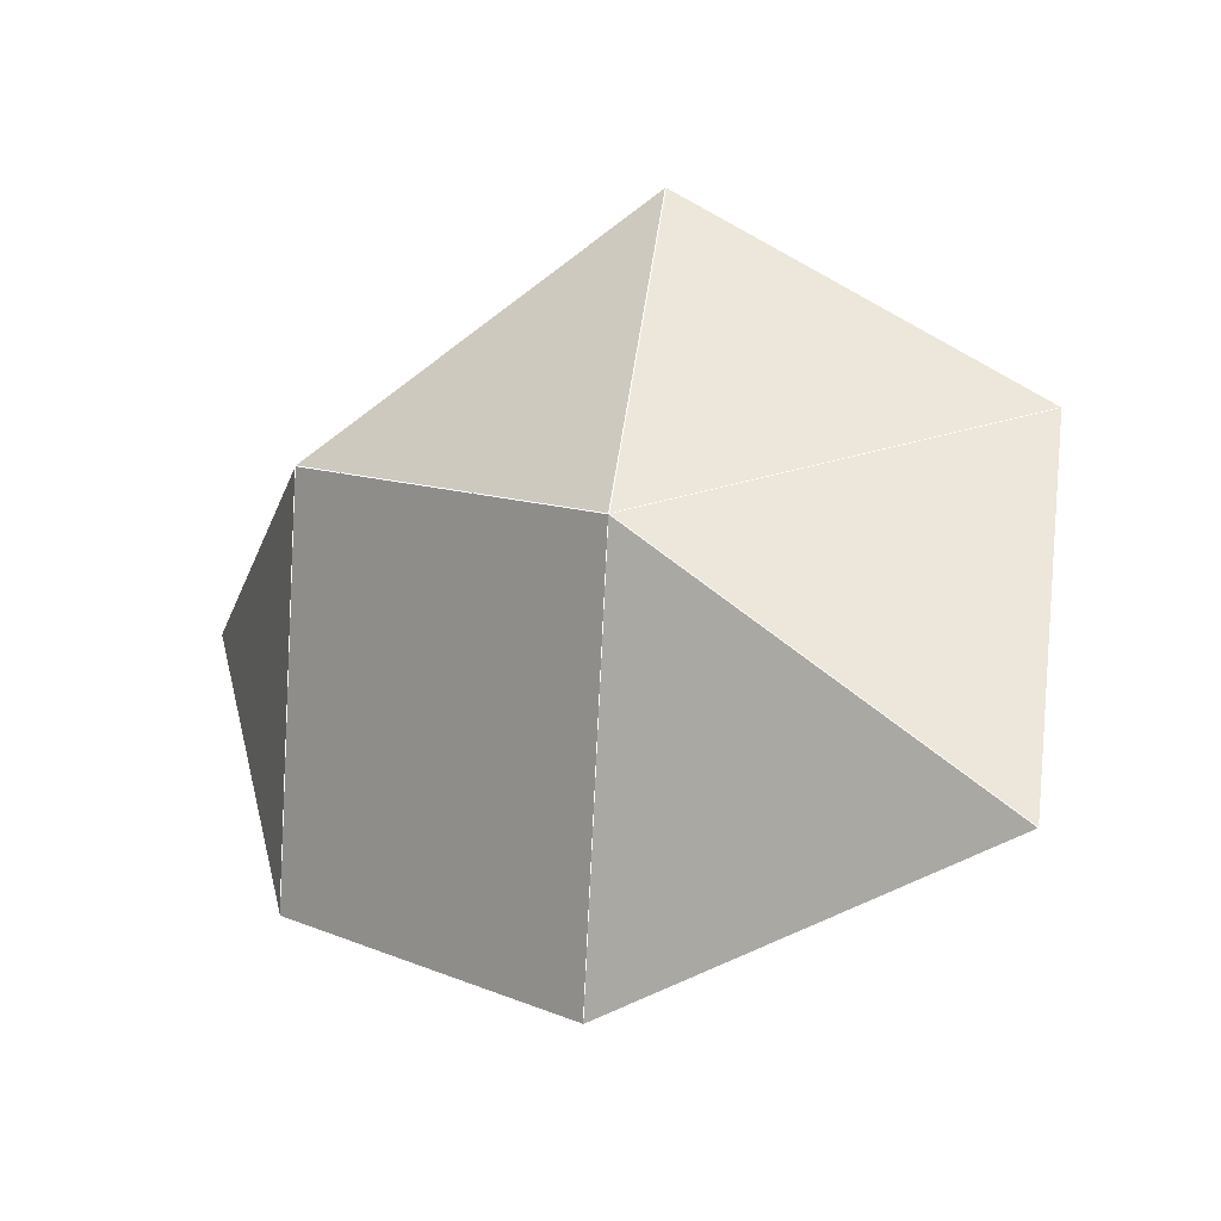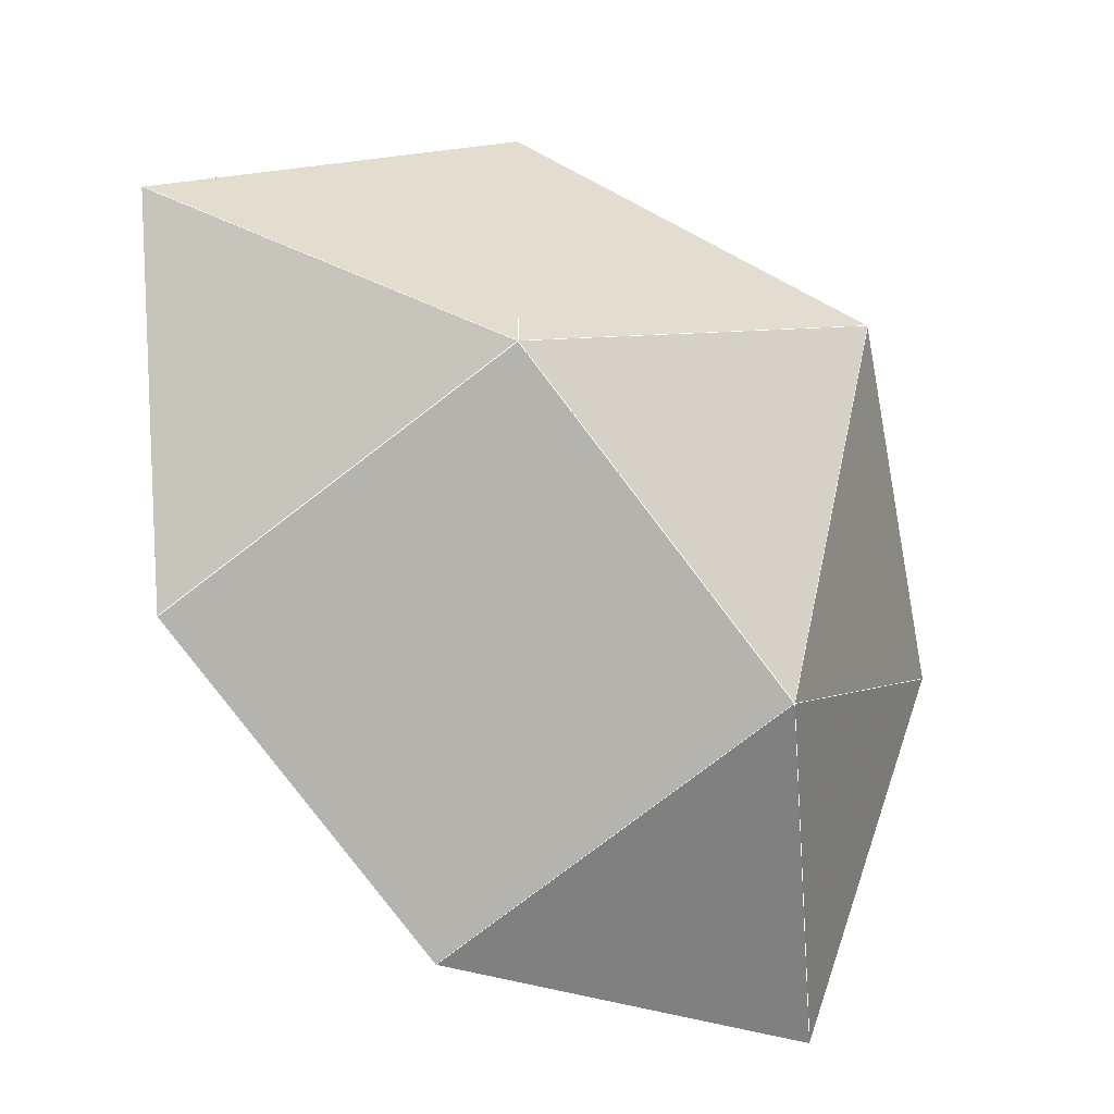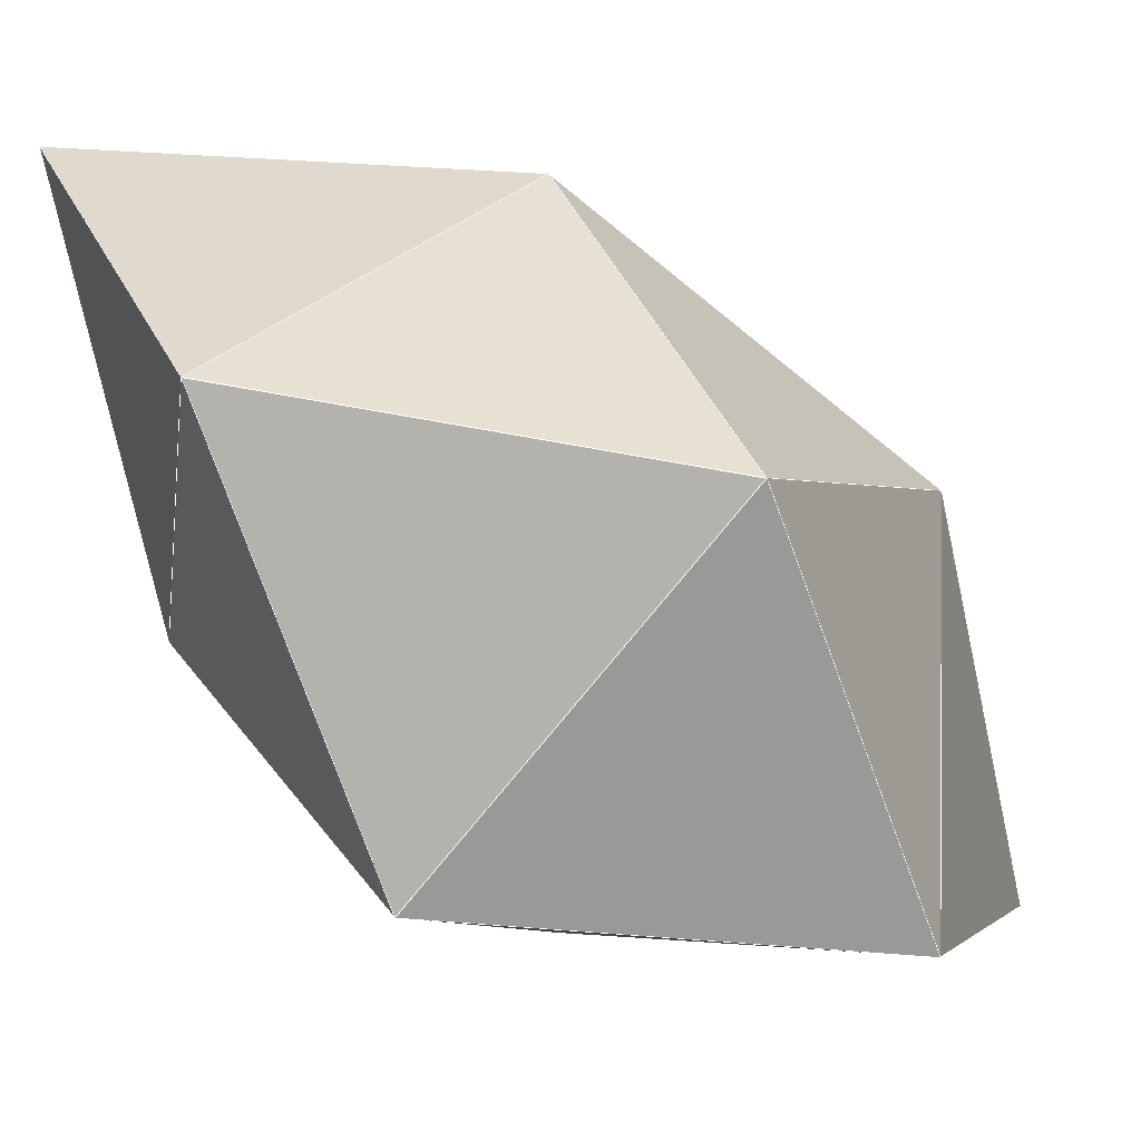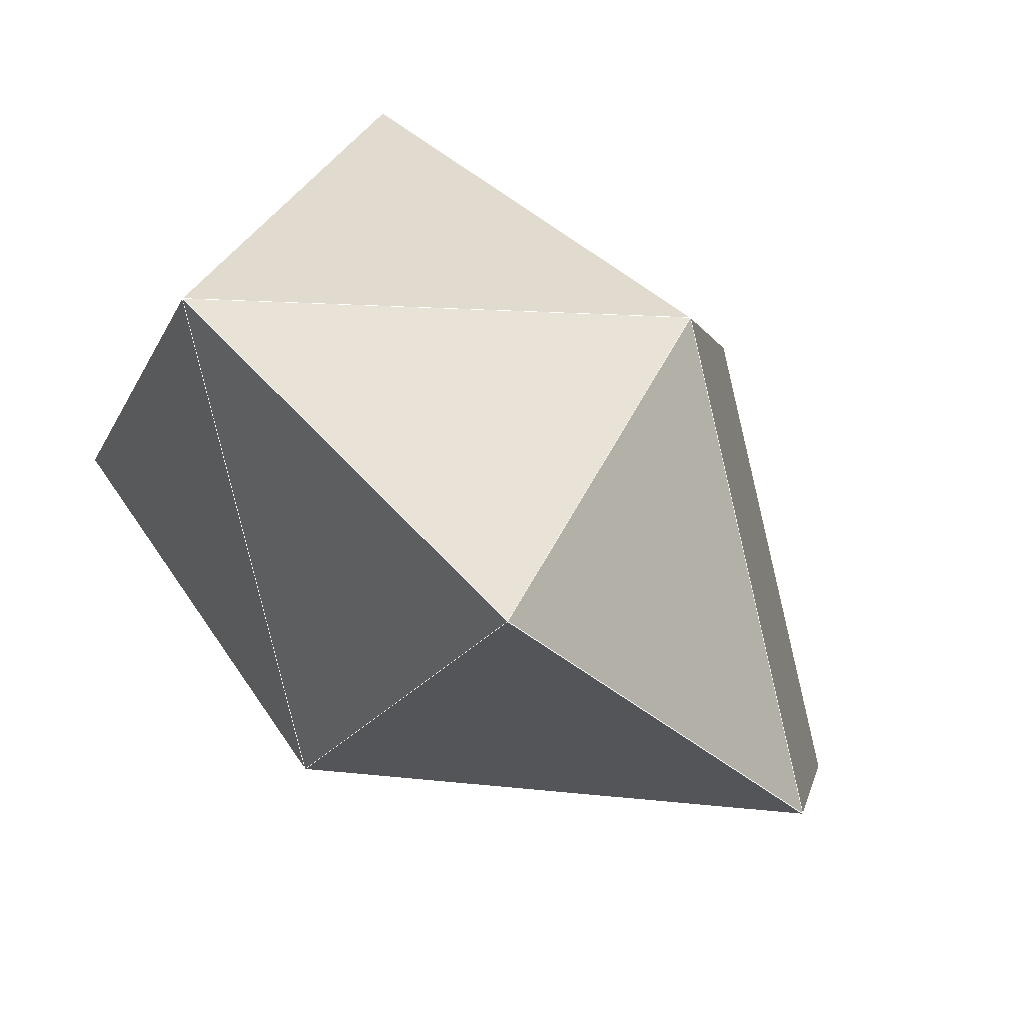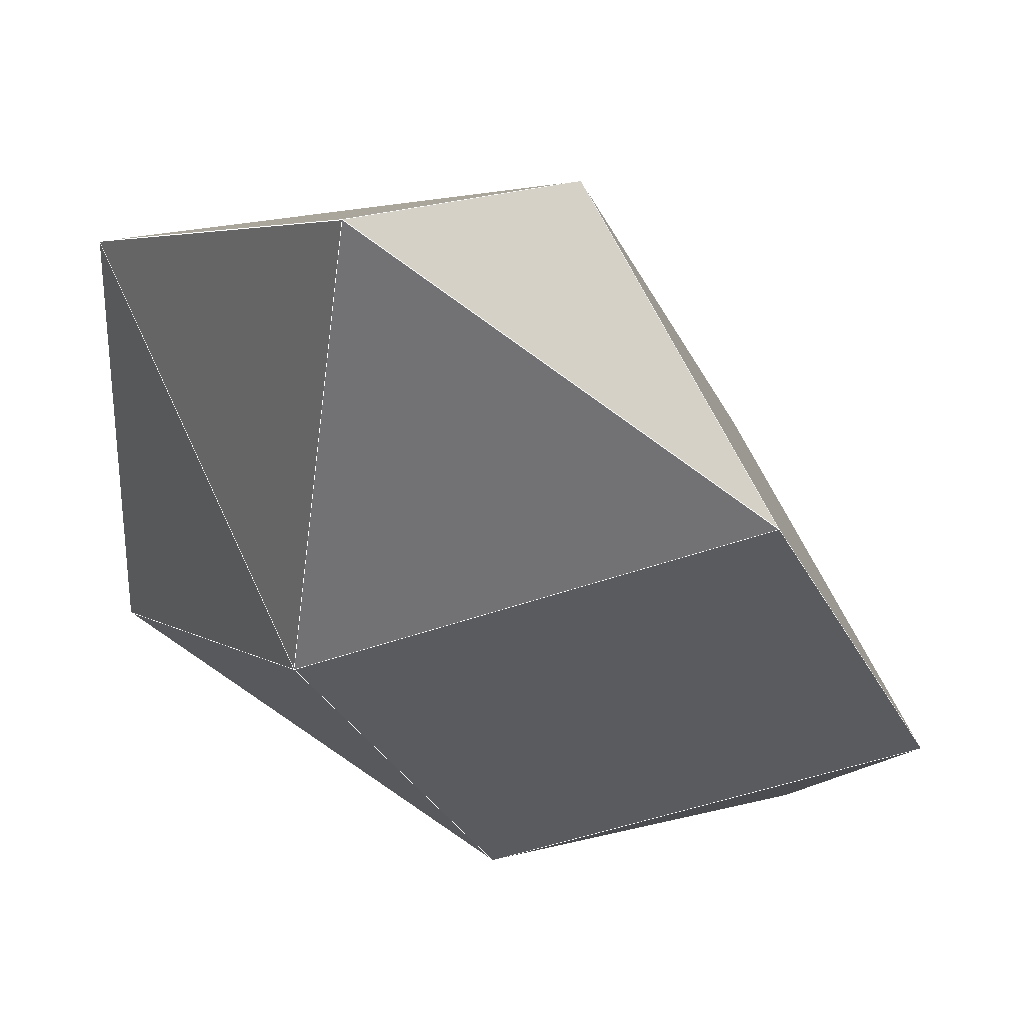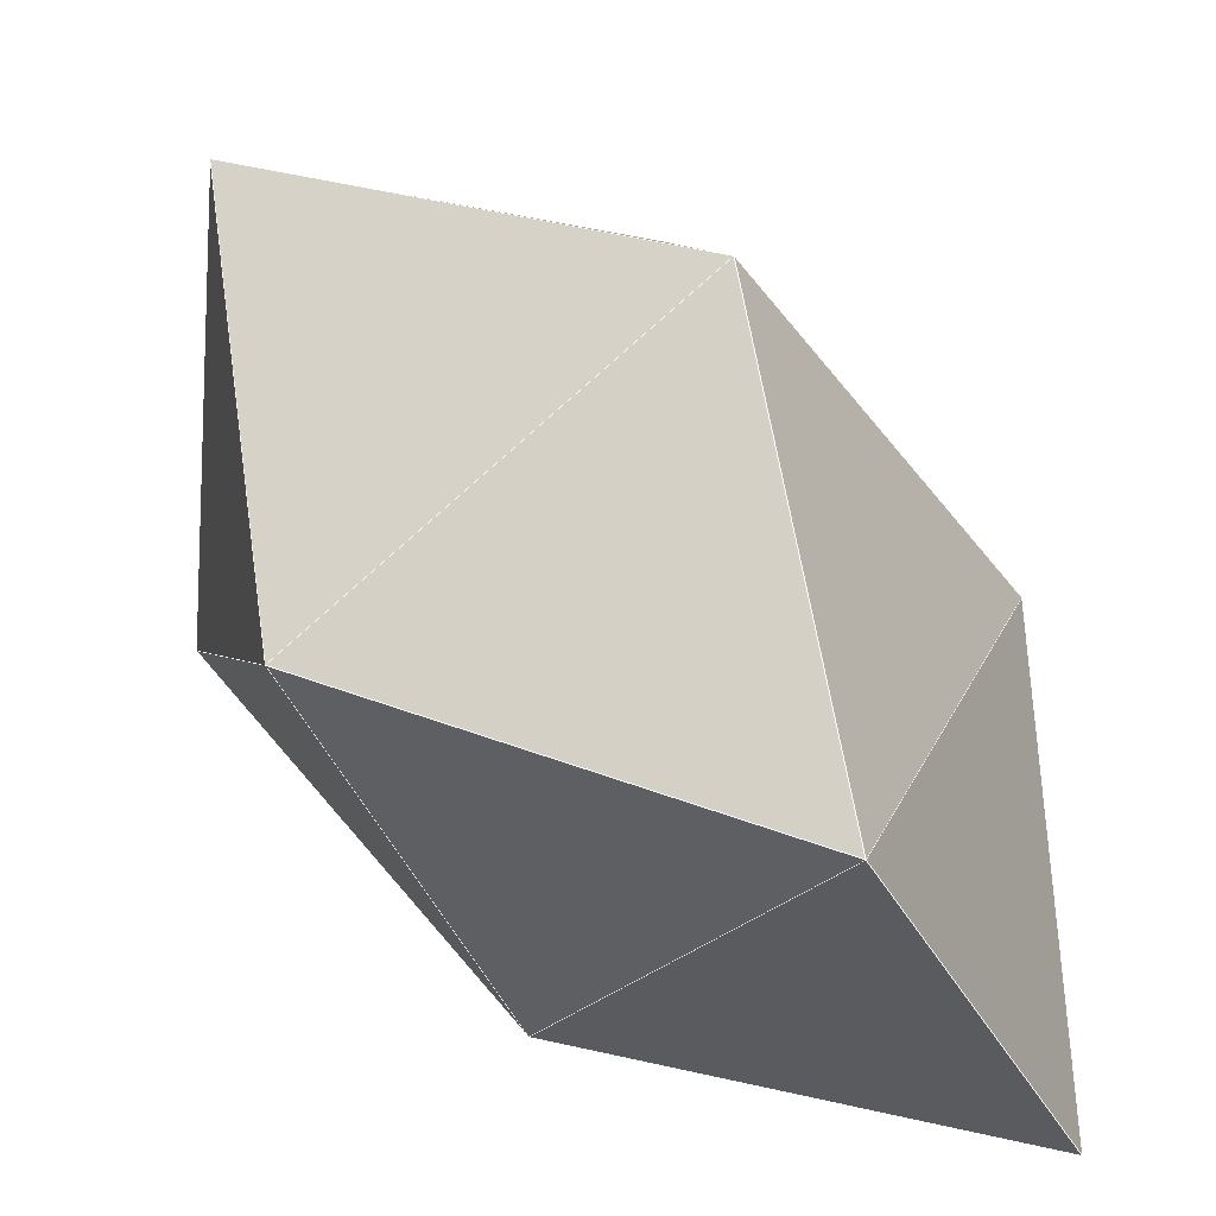
<metadata>
{"format":"obj","ext":"obj","renderer":"f3d","projection":"perspective","resolution":1024,"background":"white","views":[{"elev":-53.4,"azim":161.7,"up":"+Z"},{"elev":-25.5,"azim":99.6,"up":"+Z"},{"elev":53.3,"azim":-25.7,"up":"+Y"},{"elev":-31.9,"azim":49.2,"up":"+Y"},{"elev":-65.4,"azim":66.2,"up":"+Y"},{"elev":19.9,"azim":-8.9,"up":"+Y"}]}
</metadata>
<code>
o PolyhedronMesh
v 0.126 0.5806 0.3582
v 0.1714 0.4216 -0.3852
v 0.5846 0.02335 0.115
v -0.4662 0.38 -0.7989
v 0.1714 0.4216 -0.3852
v -0.4943 0.63 -0.08043
v -0.4662 0.38 -0.7989
v -0.001562 -0.2214 -0.7542
v 0.1714 0.4216 -0.3852
v 0.5846 0.02335 0.115
v 0.594 -0.642 0.4847
v 0.212 -0.05085 0.7747
v 0.5846 0.02335 0.115
v 0.4116 -0.6196 -0.254
v 0.594 -0.642 0.4847
v -0.4943 0.63 -0.08043
v 0.1714 0.4216 -0.3852
v 0.126 0.5806 0.3582
v 0.126 0.5806 0.3582
v 0.5846 0.02335 0.115
v 0.212 -0.05085 0.7747
v -0.4717 0.1284 0.4918
v -0.1263 -0.5141 0.2742
v -0.5395 -0.1159 -0.226
v 0.594 -0.642 0.4847
v -0.1263 -0.5141 0.2742
v 0.212 -0.05085 0.7747
v 0.594 -0.642 0.4847
v 0.4116 -0.6196 -0.254
v -0.1263 -0.5141 0.2742
v -0.5395 -0.1159 -0.226
v -0.4662 0.38 -0.7989
v -0.4943 0.63 -0.08043
v -0.5395 -0.1159 -0.226
v -0.001562 -0.2214 -0.7542
v -0.4662 0.38 -0.7989
v 0.212 -0.05085 0.7747
v -0.4717 0.1284 0.4918
v 0.126 0.5806 0.3582
v 0.212 -0.05085 0.7747
v -0.1263 -0.5141 0.2742
v -0.4717 0.1284 0.4918
v -0.4717 0.1284 0.4918
v -0.4943 0.63 -0.08043
v 0.126 0.5806 0.3582
v -0.4717 0.1284 0.4918
v -0.5395 -0.1159 -0.226
v -0.4943 0.63 -0.08043
v 0.1714 0.4216 -0.3852
v -0.001562 -0.2214 -0.7542
v 0.4116 -0.6196 -0.254
v 0.5846 0.02335 0.115
v -0.1263 -0.5141 0.2742
v 0.4116 -0.6196 -0.254
v -0.001562 -0.2214 -0.7542
v -0.5395 -0.1159 -0.226
f 1 2 3
f 4 5 6
f 7 8 9
f 10 11 12
f 13 14 15
f 16 17 18
f 19 20 21
f 22 23 24
f 25 26 27
f 28 29 30
f 31 32 33
f 34 35 36
f 37 38 39
f 40 41 42
f 43 44 45
f 46 47 48
f 49 50 51
f 49 51 52
f 53 54 55
f 53 55 56
l 1 2
l 2 3
l 3 1
l 4 5
l 5 6
l 6 4
l 7 8
l 8 9
l 9 7
l 10 11
l 11 12
l 12 10
l 13 14
l 14 15
l 15 13
l 16 17
l 17 18
l 18 16
l 19 20
l 20 21
l 21 19
l 22 23
l 23 24
l 24 22
l 25 26
l 26 27
l 27 25
l 28 29
l 29 30
l 30 28
l 31 32
l 32 33
l 33 31
l 34 35
l 35 36
l 36 34
l 37 38
l 38 39
l 39 37
l 40 41
l 41 42
l 42 40
l 43 44
l 44 45
l 45 43
l 46 47
l 47 48
l 48 46
l 49 50
l 50 51
l 51 52
l 52 49
l 53 54
l 54 55
l 55 56
l 56 53

</code>
